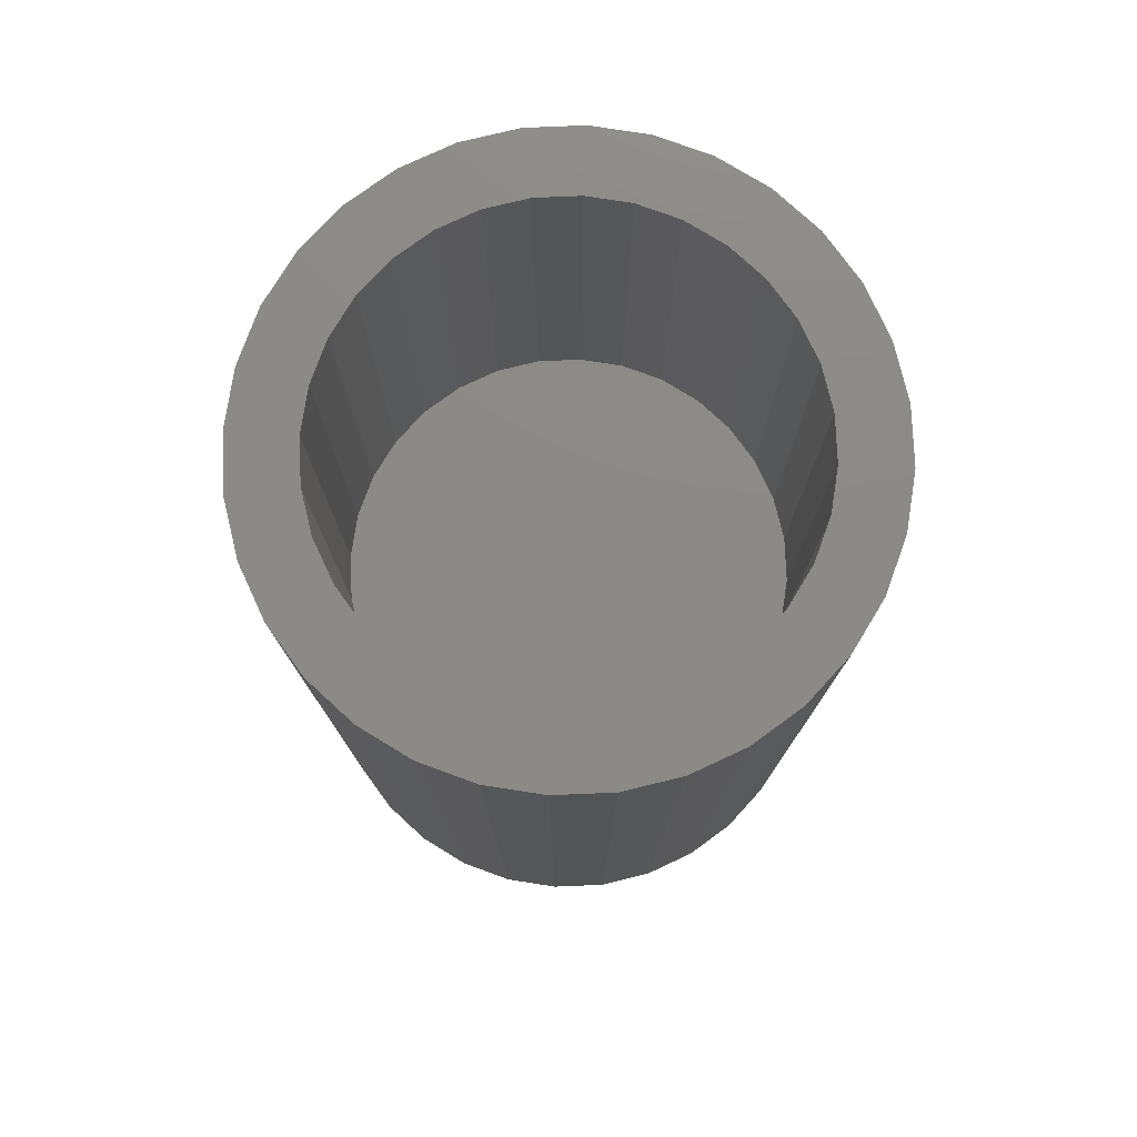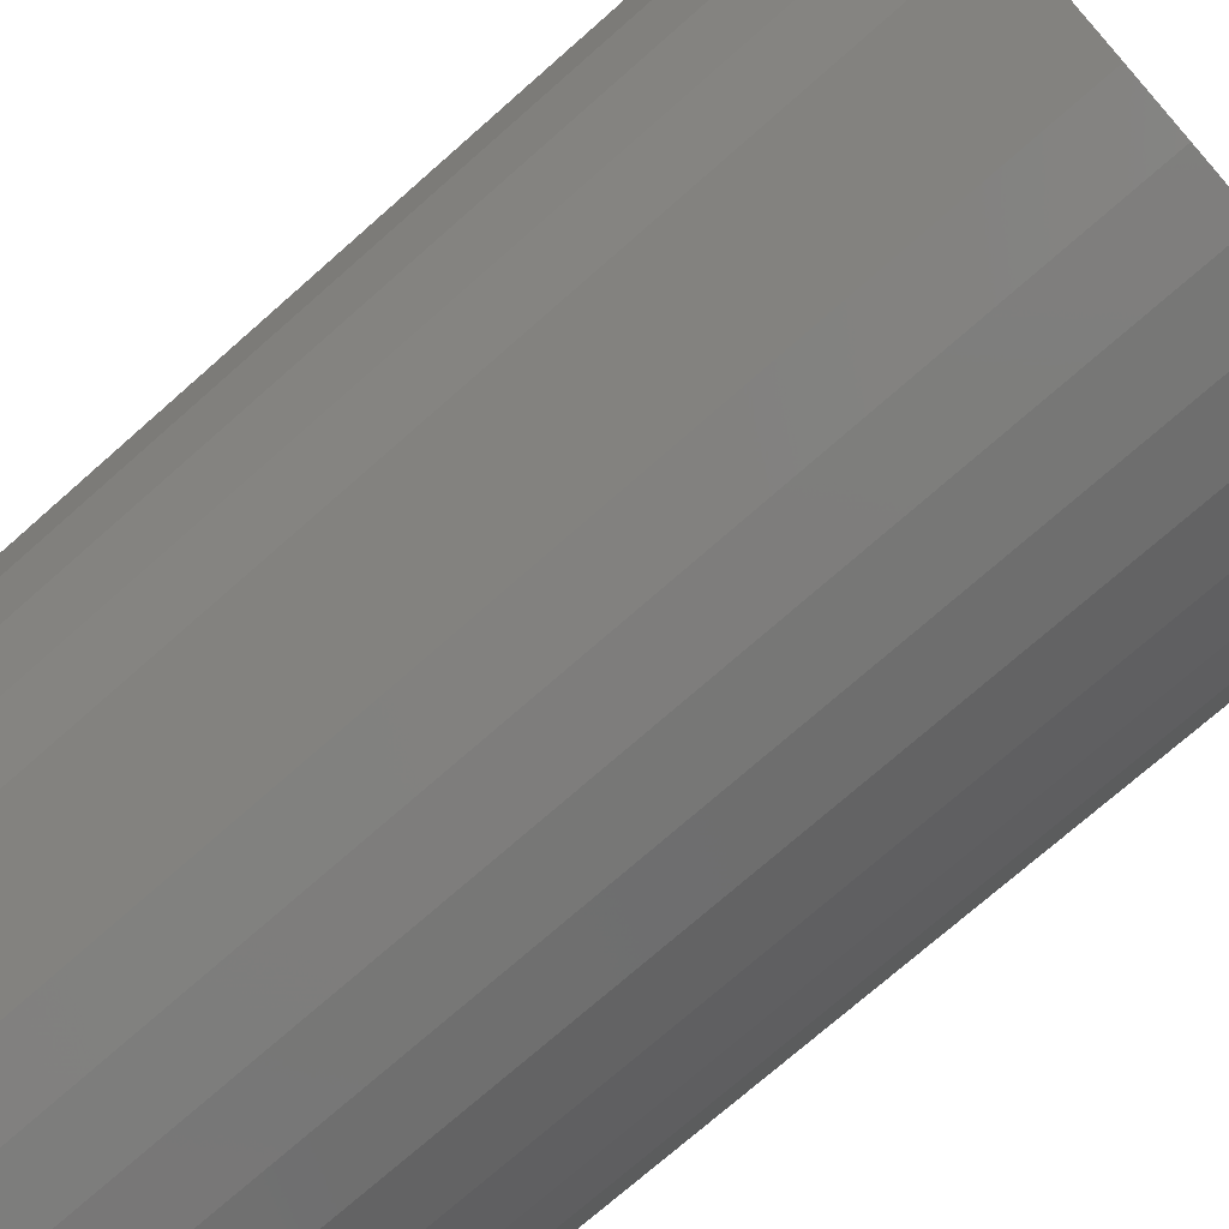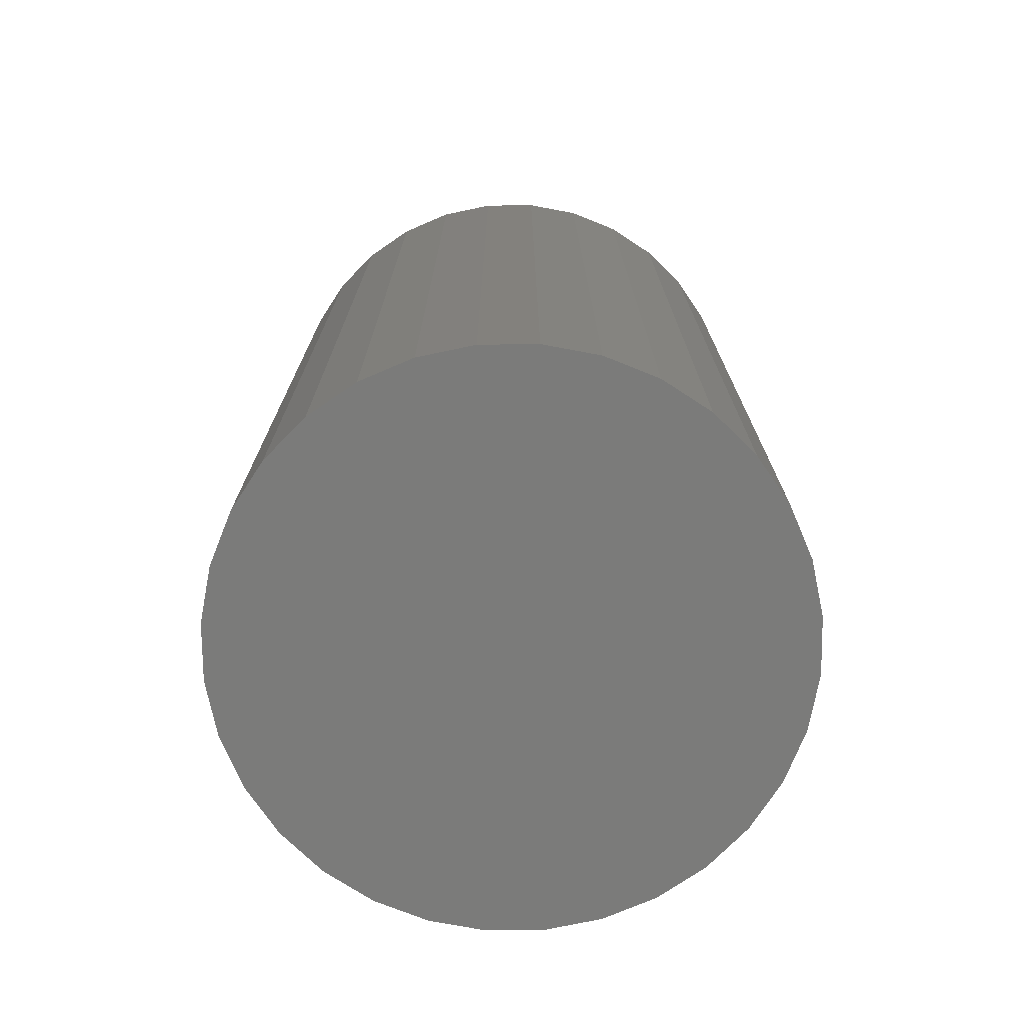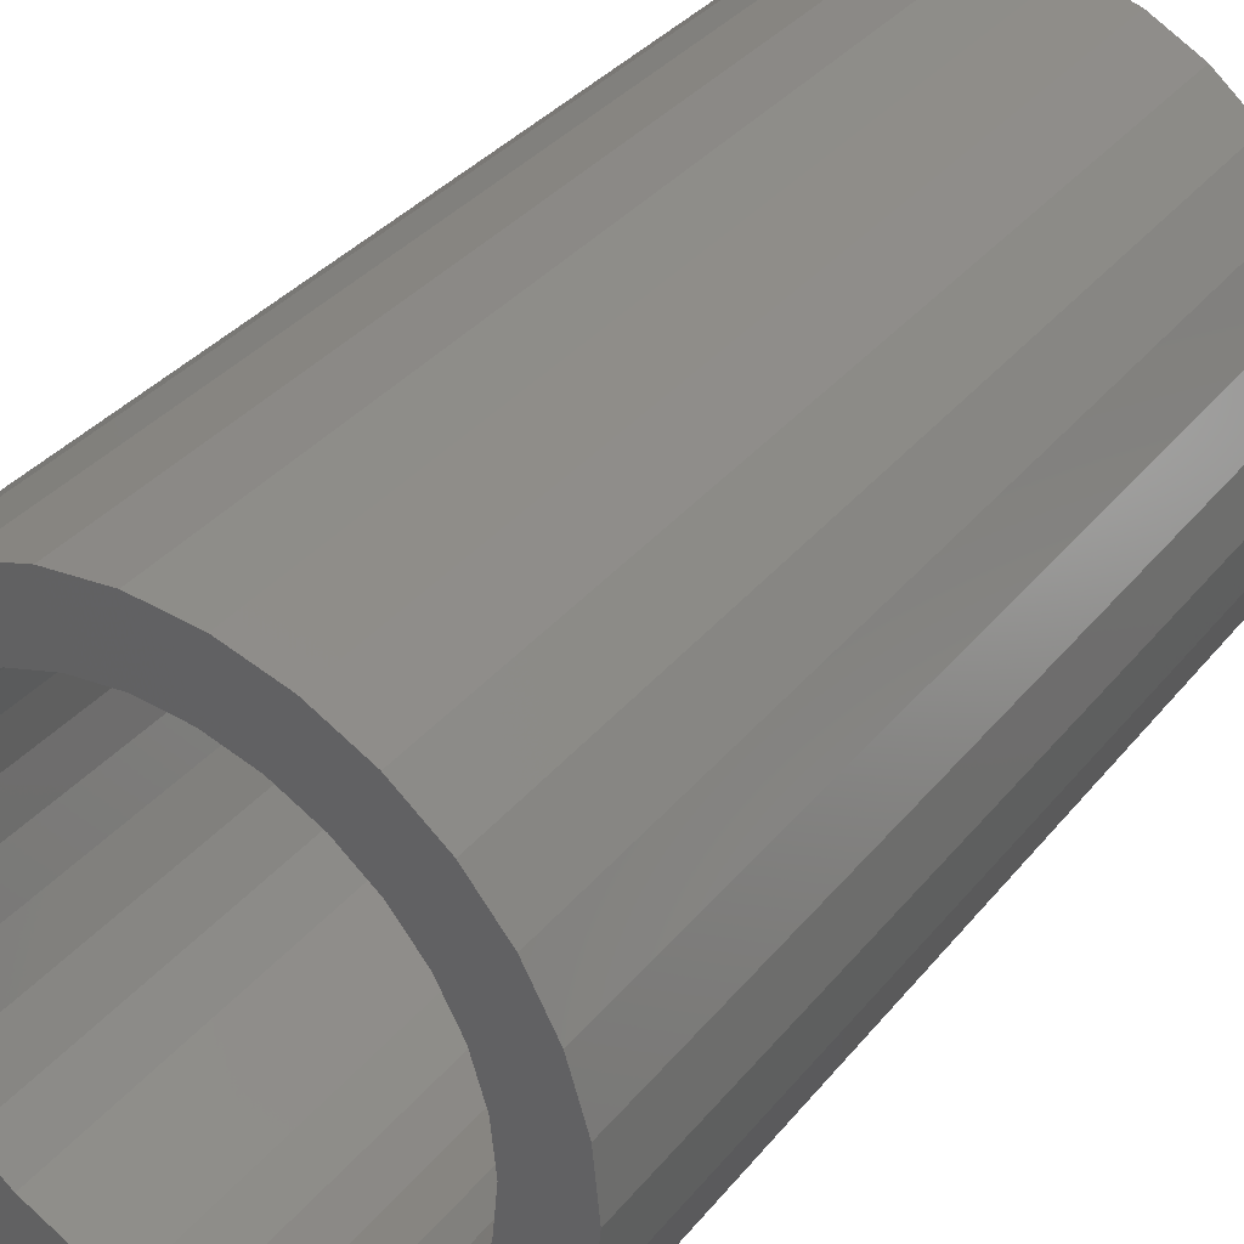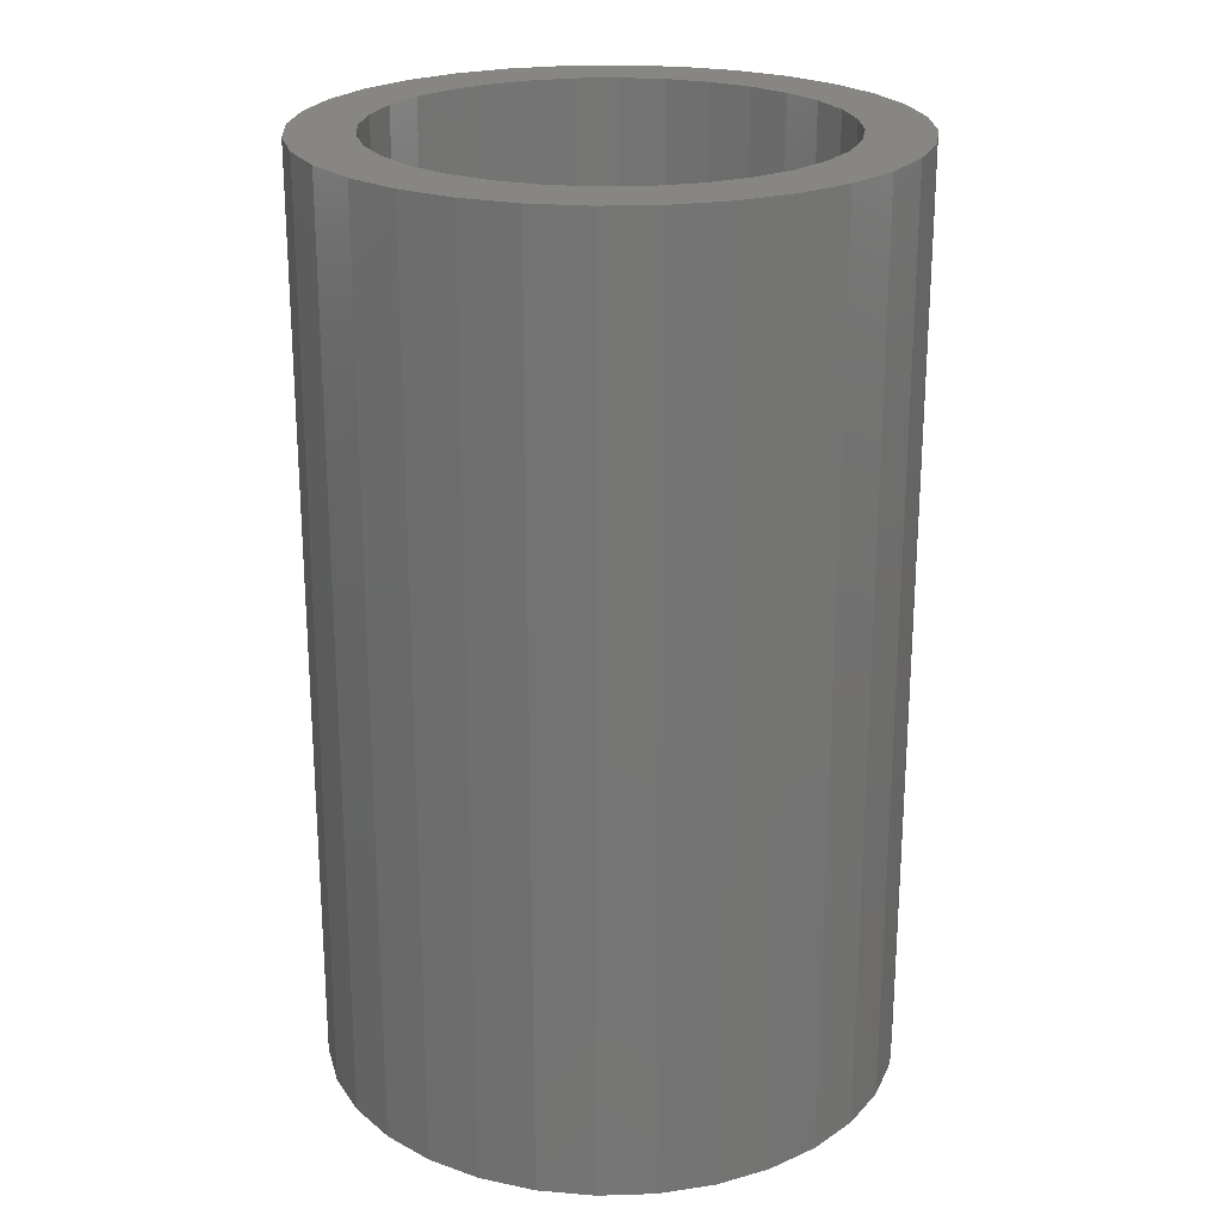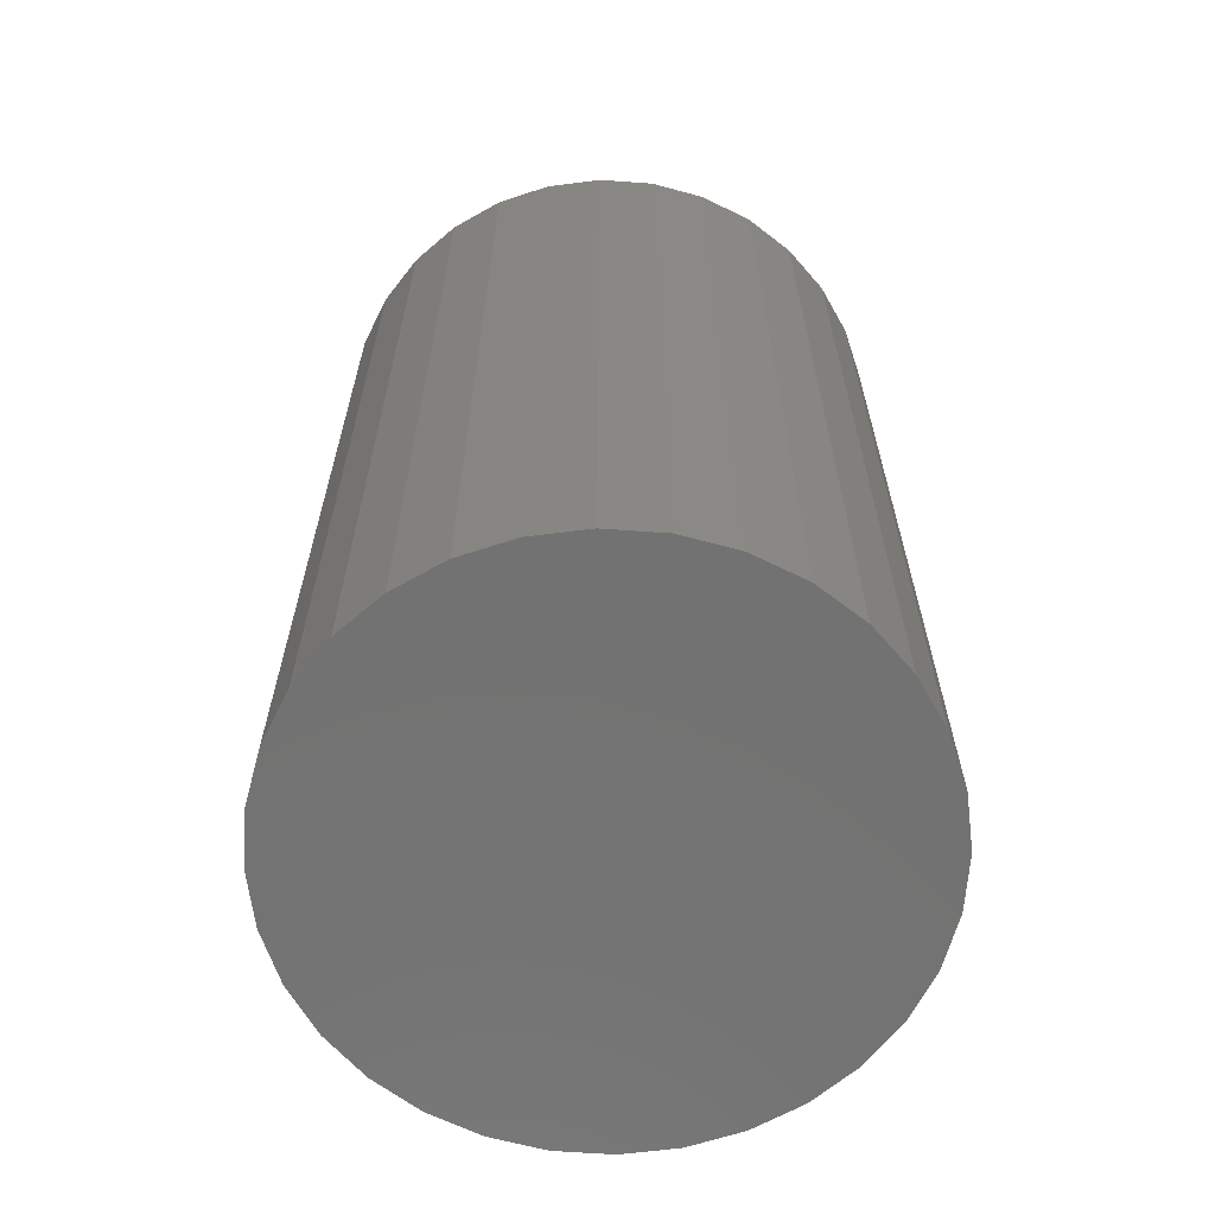
<metadata>
{"format":"stl","ext":"stl","renderer":"f3d","projection":"perspective","resolution":1024,"background":"white","views":[{"elev":77.7,"azim":-176.8,"up":"+Z"},{"elev":-73.6,"azim":-48.6,"up":"+Y"},{"elev":-74.1,"azim":-27.5,"up":"+Z"},{"elev":34.6,"azim":33.0,"up":"+Y"},{"elev":23.0,"azim":103.9,"up":"+Z"},{"elev":-64.3,"azim":-32.2,"up":"+Z"}]}
</metadata>
<code>
# stl→obj: 128 verts, 252 faces
v -0.3238 0.007895 -0.5078
v -0.3238 0.007895 0.5078
v -0.3178 0.0695 -0.5078
v -0.3178 0.0695 0.5078
v -0.2998 0.1287 -0.5078
v -0.2998 0.1287 0.5078
v -0.2706 0.1833 -0.5078
v -0.2706 0.1833 0.5078
v -0.2314 0.2312 -0.5078
v -0.2314 0.2312 0.5078
v -0.1835 0.2705 -0.5078
v -0.1835 0.2705 0.5078
v -0.1289 0.2996 -0.5078
v -0.1289 0.2996 0.5078
v -0.06967 0.3176 -0.5078
v -0.06967 0.3176 0.5078
v -0.008059 0.3237 -0.5078
v -0.008059 0.3237 0.5078
v 0.05355 0.3176 -0.5078
v 0.05355 0.3176 0.5078
v 0.1128 0.2996 -0.5078
v 0.1128 0.2996 0.5078
v 0.1674 0.2705 -0.5078
v 0.1674 0.2705 0.5078
v 0.2152 0.2312 -0.5078
v 0.2152 0.2312 0.5078
v 0.2545 0.1833 -0.5078
v 0.2545 0.1833 0.5078
v 0.2837 0.1287 -0.5078
v 0.2837 0.1287 0.5078
v 0.3017 0.0695 -0.5078
v 0.3017 0.0695 0.5078
v 0.3077 0.007895 -0.5078
v 0.3077 0.007895 0.5078
v 0.3017 -0.05371 -0.5078
v 0.3017 -0.05371 0.5078
v 0.2837 -0.113 -0.5078
v 0.2837 -0.113 0.5078
v 0.2545 -0.1675 -0.5078
v 0.2545 -0.1675 0.5078
v 0.2152 -0.2154 -0.5078
v 0.2152 -0.2154 0.5078
v 0.1674 -0.2547 -0.5078
v 0.1674 -0.2547 0.5078
v 0.1128 -0.2839 -0.5078
v 0.1128 -0.2839 0.5078
v 0.05355 -0.3018 -0.5078
v 0.05355 -0.3018 0.5078
v -0.008059 -0.3079 -0.5078
v -0.008059 -0.3079 0.5078
v -0.06967 -0.3018 -0.5078
v -0.06967 -0.3018 0.5078
v -0.1289 -0.2839 -0.5078
v -0.1289 -0.2839 0.5078
v -0.1835 -0.2547 -0.5078
v -0.1835 -0.2547 0.5078
v -0.2314 -0.2154 -0.5078
v -0.2314 -0.2154 0.5078
v -0.2706 -0.1675 -0.5078
v -0.2706 -0.1675 0.5078
v -0.2998 -0.113 -0.5078
v -0.2998 -0.113 0.5078
v -0.3178 -0.05371 -0.5078
v -0.3178 -0.05371 0.5078
v -0.05595 0.2487 0
v 0.03983 0.2487 0
v -0.008059 0.2534 0
v -0.102 0.2347 0
v 0.08588 0.2347 0
v 0.08588 -0.2189 0
v -0.05595 -0.2329 0
v 0.03983 -0.2329 0
v -0.008059 -0.2376 0
v 0.1283 0.212 0
v -0.1444 0.212 0
v 0.1655 0.1815 0
v -0.1816 0.1815 0
v 0.196 0.1443 0
v -0.2122 0.1443 0
v 0.2187 0.1018 0
v -0.2349 0.1018 0
v 0.2327 0.05578 0
v -0.2488 0.05578 0
v 0.2374 0.007895 0
v -0.2535 0.007895 0
v 0.2327 -0.04 0
v -0.2488 -0.04 0
v 0.2187 -0.08605 0
v -0.2349 -0.08605 0
v 0.196 -0.1285 0
v -0.2122 -0.1285 0
v 0.1655 -0.1657 0
v -0.1816 -0.1657 0
v 0.1283 -0.1962 0
v -0.1444 -0.1962 0
v -0.102 -0.2189 0
v 0.03983 -0.2329 0.5078
v 0.08588 -0.2189 0.5078
v 0.1283 -0.1962 0.5078
v 0.1655 -0.1657 0.5078
v 0.196 -0.1285 0.5078
v 0.2187 -0.08605 0.5078
v 0.2327 -0.04 0.5078
v 0.2374 0.007895 0.5078
v -0.008059 -0.2376 0.5078
v -0.05595 -0.2329 0.5078
v -0.102 -0.2189 0.5078
v -0.1444 -0.1962 0.5078
v -0.1816 -0.1657 0.5078
v -0.2122 -0.1285 0.5078
v -0.2349 -0.08605 0.5078
v -0.2488 -0.04 0.5078
v -0.2535 0.007895 0.5078
v -0.05595 0.2487 0.5078
v -0.102 0.2347 0.5078
v -0.1444 0.212 0.5078
v -0.1816 0.1815 0.5078
v -0.2122 0.1443 0.5078
v -0.2349 0.1018 0.5078
v -0.2488 0.05578 0.5078
v -0.008059 0.2534 0.5078
v 0.03983 0.2487 0.5078
v 0.08588 0.2347 0.5078
v 0.1283 0.212 0.5078
v 0.1655 0.1815 0.5078
v 0.196 0.1443 0.5078
v 0.2187 0.1018 0.5078
v 0.2327 0.05578 0.5078
f 1 2 3
f 3 2 4
f 3 4 5
f 5 4 6
f 5 6 7
f 7 6 8
f 7 8 9
f 9 8 10
f 9 10 11
f 11 10 12
f 11 12 13
f 13 12 14
f 13 14 15
f 15 14 16
f 15 16 17
f 17 16 18
f 17 18 19
f 19 18 20
f 19 20 21
f 21 20 22
f 21 22 23
f 23 22 24
f 23 24 25
f 25 24 26
f 25 26 27
f 27 26 28
f 27 28 29
f 29 28 30
f 29 30 31
f 31 30 32
f 31 32 33
f 33 32 34
f 33 34 35
f 35 34 36
f 35 36 37
f 37 36 38
f 37 38 39
f 39 38 40
f 39 40 41
f 41 40 42
f 41 42 43
f 43 42 44
f 43 44 45
f 45 44 46
f 45 46 47
f 47 46 48
f 47 48 49
f 49 48 50
f 49 50 51
f 51 50 52
f 51 52 53
f 53 52 54
f 53 54 55
f 55 54 56
f 55 56 57
f 57 56 58
f 57 58 59
f 59 58 60
f 59 60 61
f 61 60 62
f 61 62 63
f 63 62 64
f 63 64 1
f 1 64 2
f 65 66 67
f 66 65 68
f 66 68 69
f 70 71 72
f 72 71 73
f 69 68 74
f 74 68 75
f 74 75 76
f 76 75 77
f 76 77 78
f 78 77 79
f 78 79 80
f 80 79 81
f 80 81 82
f 82 81 83
f 82 83 84
f 84 83 85
f 84 85 86
f 86 85 87
f 86 87 88
f 88 87 89
f 88 89 90
f 90 89 91
f 90 91 92
f 92 91 93
f 92 93 94
f 94 93 95
f 94 95 70
f 70 95 96
f 70 96 71
f 73 97 72
f 72 97 98
f 72 98 70
f 70 98 99
f 70 99 94
f 94 99 100
f 94 100 92
f 92 100 101
f 92 101 90
f 90 101 102
f 90 102 88
f 88 102 103
f 88 103 86
f 86 103 104
f 86 104 84
f 97 73 105
f 105 73 71
f 105 71 106
f 106 71 96
f 106 96 107
f 107 96 95
f 107 95 108
f 108 95 93
f 108 93 109
f 109 93 91
f 109 91 110
f 110 91 89
f 110 89 111
f 111 89 87
f 111 87 112
f 112 87 85
f 112 85 113
f 67 114 65
f 65 114 115
f 65 115 68
f 68 115 116
f 68 116 75
f 75 116 117
f 75 117 77
f 77 117 118
f 77 118 79
f 79 118 119
f 79 119 81
f 81 119 120
f 81 120 83
f 83 120 113
f 83 113 85
f 114 67 121
f 121 67 66
f 121 66 122
f 122 66 69
f 122 69 123
f 123 69 74
f 123 74 124
f 124 74 76
f 124 76 125
f 125 76 78
f 125 78 126
f 126 78 80
f 126 80 127
f 127 80 82
f 127 82 128
f 128 82 84
f 128 84 104
f 17 19 15
f 49 51 47
f 47 51 53
f 47 53 45
f 45 53 55
f 45 55 43
f 43 55 57
f 43 57 41
f 41 57 59
f 41 59 39
f 39 59 61
f 39 61 37
f 37 61 63
f 37 63 35
f 35 63 1
f 35 1 33
f 33 1 3
f 33 3 31
f 31 3 5
f 31 5 29
f 29 5 7
f 29 7 27
f 27 7 9
f 27 9 25
f 25 9 11
f 25 11 23
f 23 11 13
f 23 13 21
f 21 13 15
f 21 15 19
f 119 4 120
f 24 122 123
f 44 42 98
f 44 98 97
f 12 10 115
f 12 115 114
f 12 114 121
f 12 121 14
f 56 54 105
f 56 105 106
f 56 106 107
f 56 107 58
f 121 122 24
f 121 24 22
f 121 22 20
f 121 20 18
f 121 18 16
f 121 16 14
f 105 54 52
f 105 52 50
f 105 50 48
f 105 48 46
f 105 46 44
f 105 44 97
f 4 119 6
f 6 119 118
f 6 118 8
f 8 118 117
f 8 117 10
f 10 117 116
f 10 116 115
f 120 4 113
f 113 4 2
f 113 2 112
f 112 2 64
f 112 64 111
f 111 64 62
f 111 62 110
f 110 62 109
f 109 62 60
f 109 60 108
f 108 60 58
f 108 58 107
f 24 123 26
f 26 123 124
f 26 124 28
f 28 124 125
f 28 125 30
f 30 125 126
f 30 126 32
f 32 126 127
f 32 127 128
f 32 128 34
f 34 128 104
f 34 104 36
f 36 104 103
f 36 103 38
f 38 103 102
f 38 102 101
f 38 101 40
f 40 101 100
f 40 100 42
f 42 100 99
f 42 99 98

</code>
